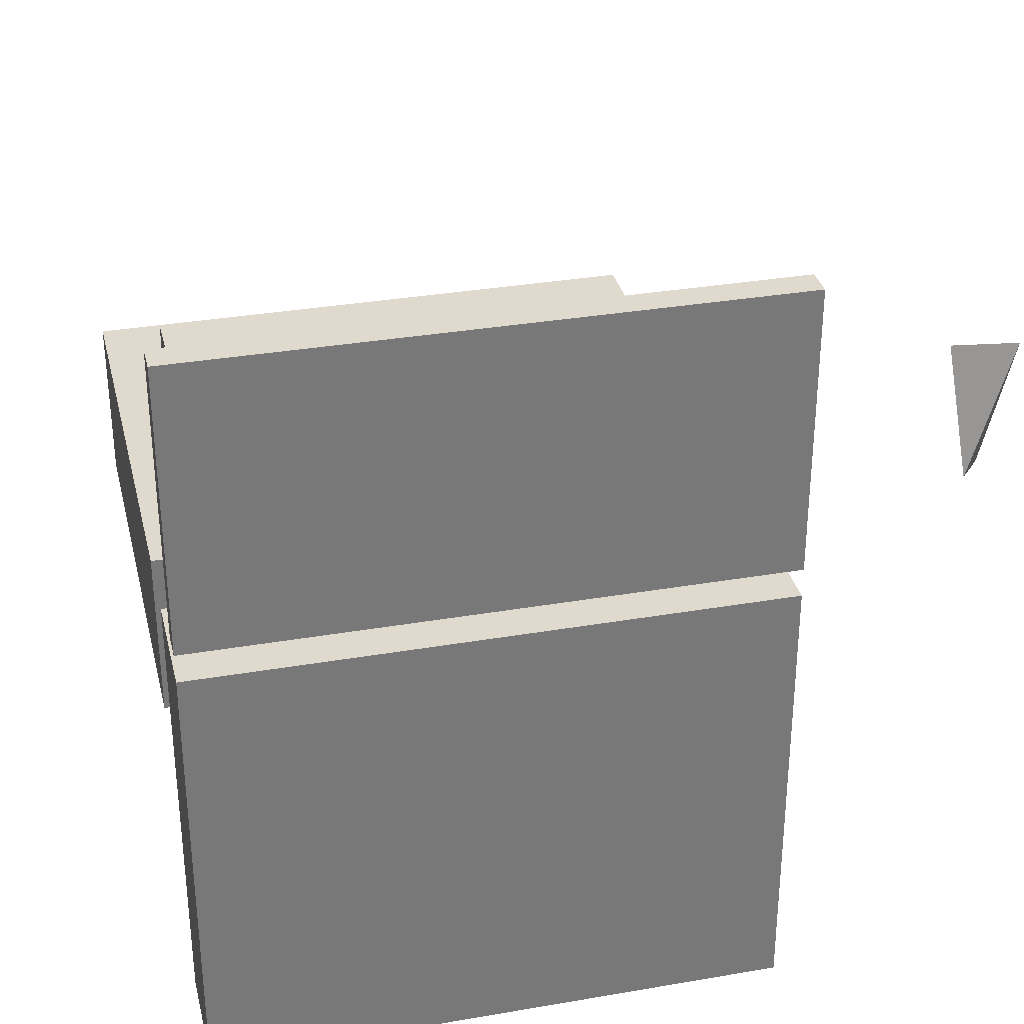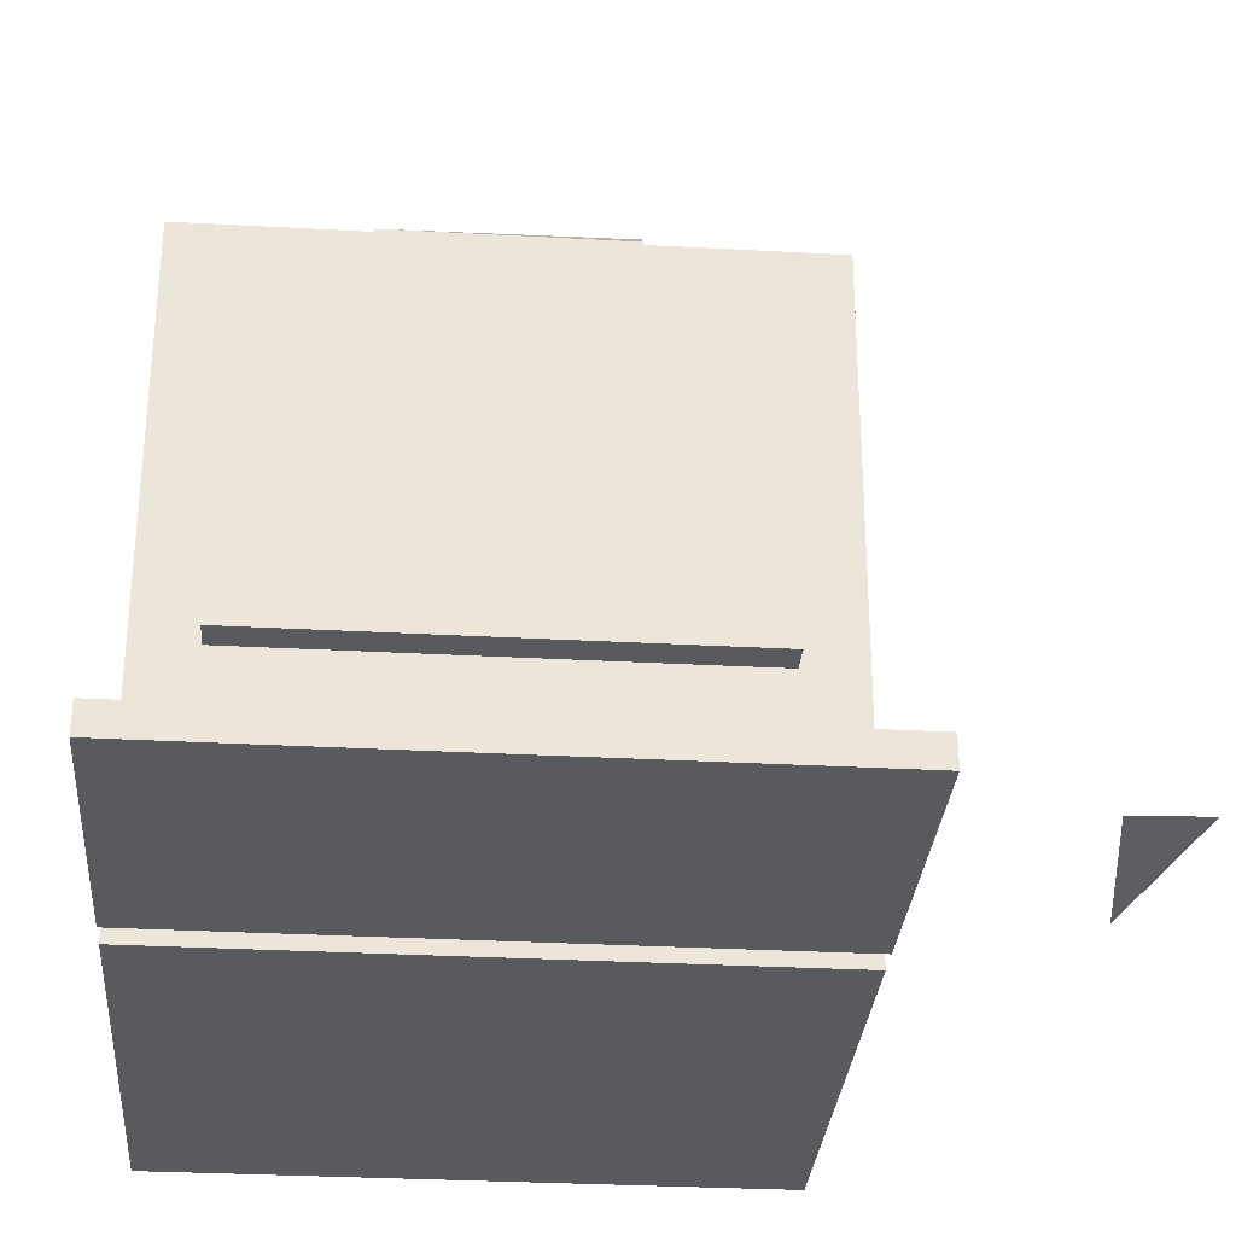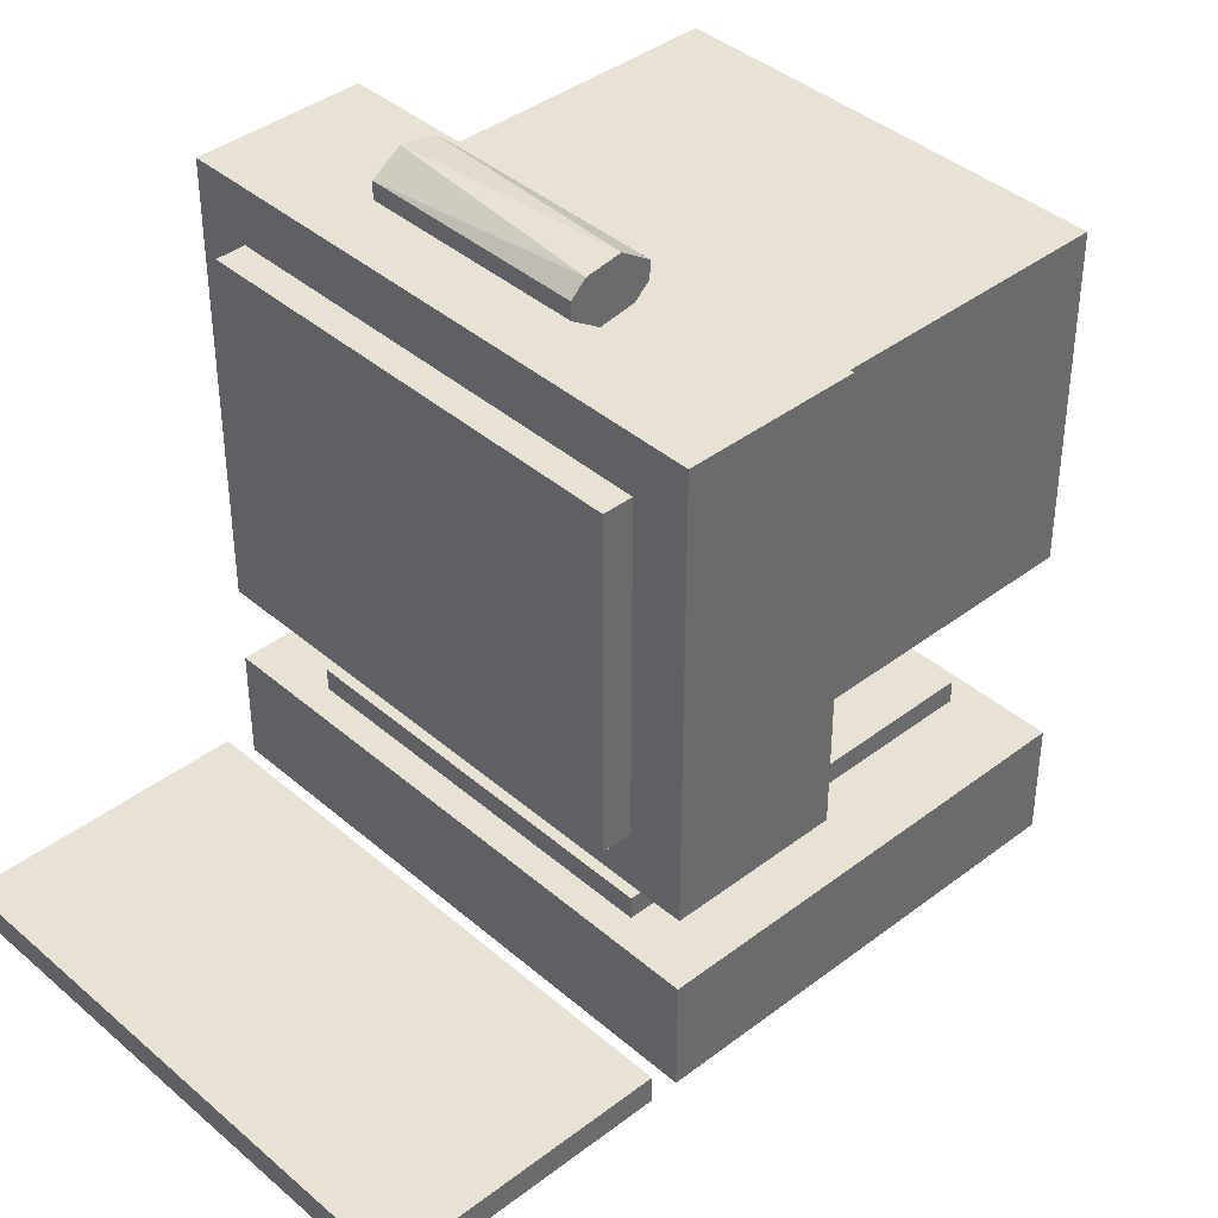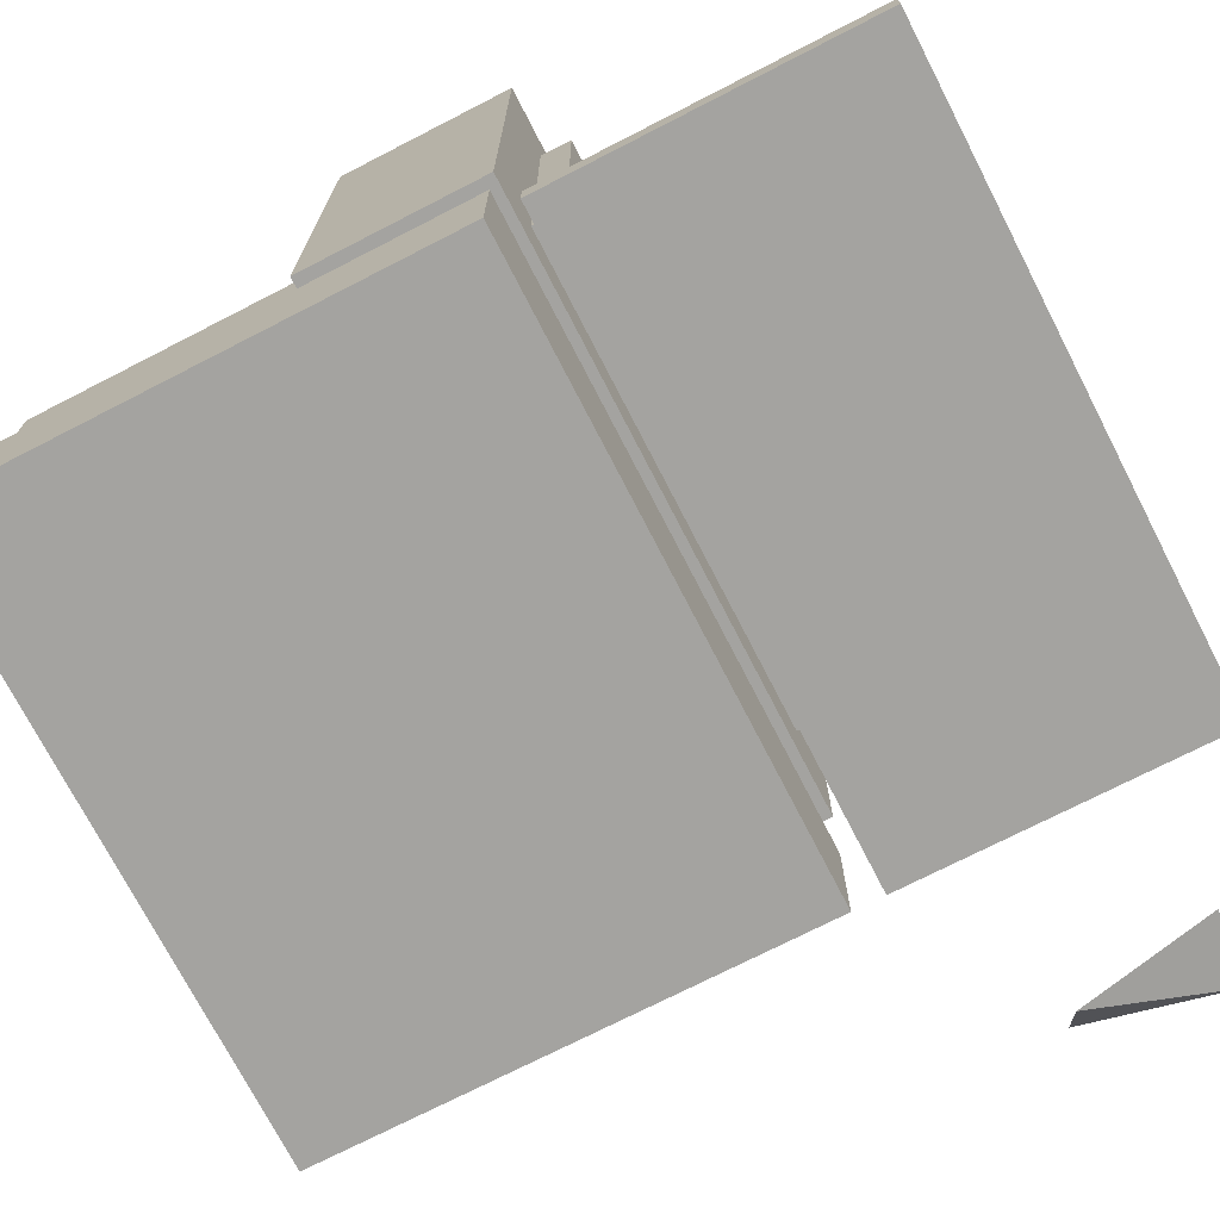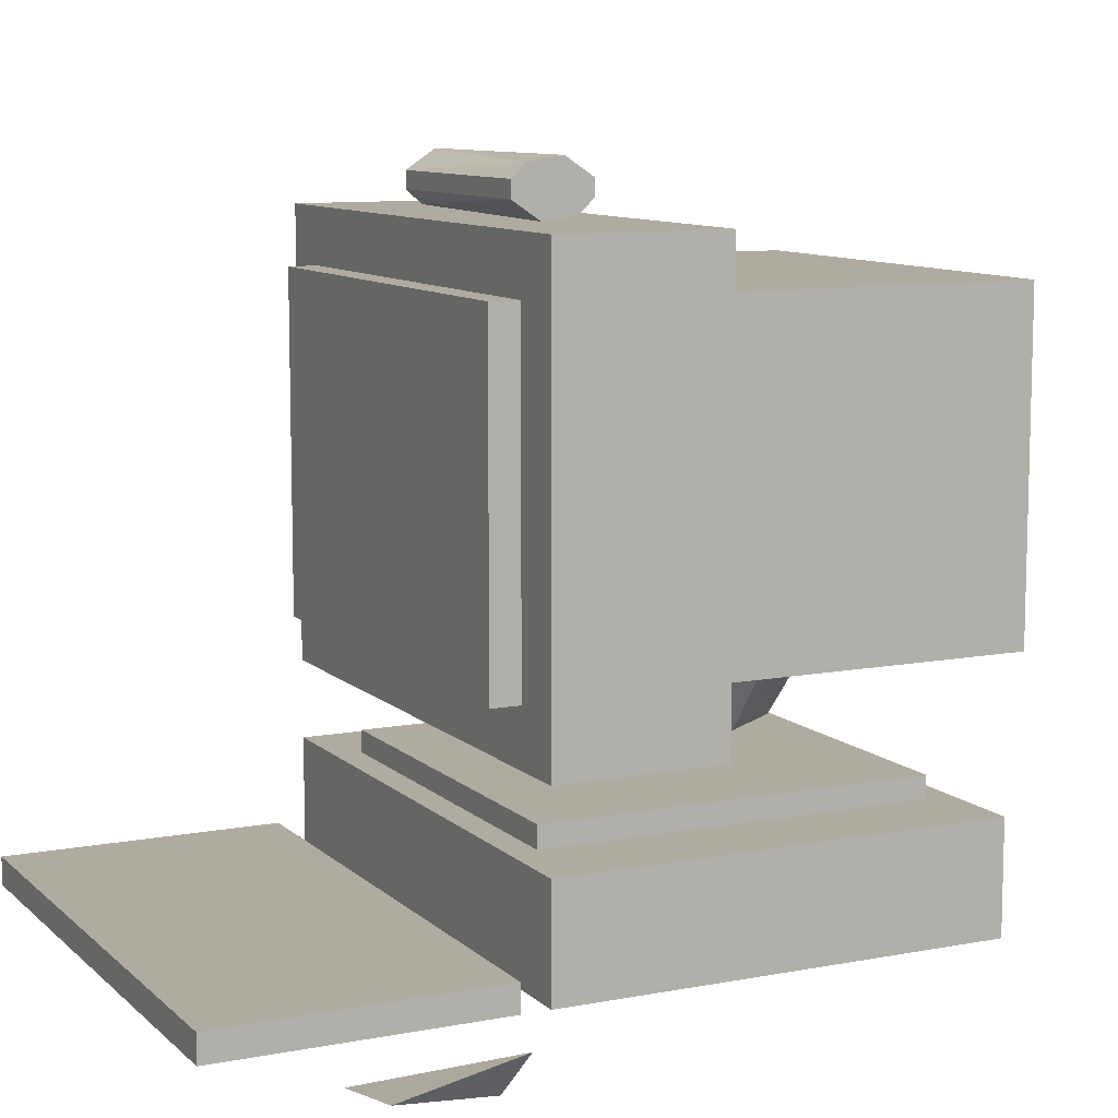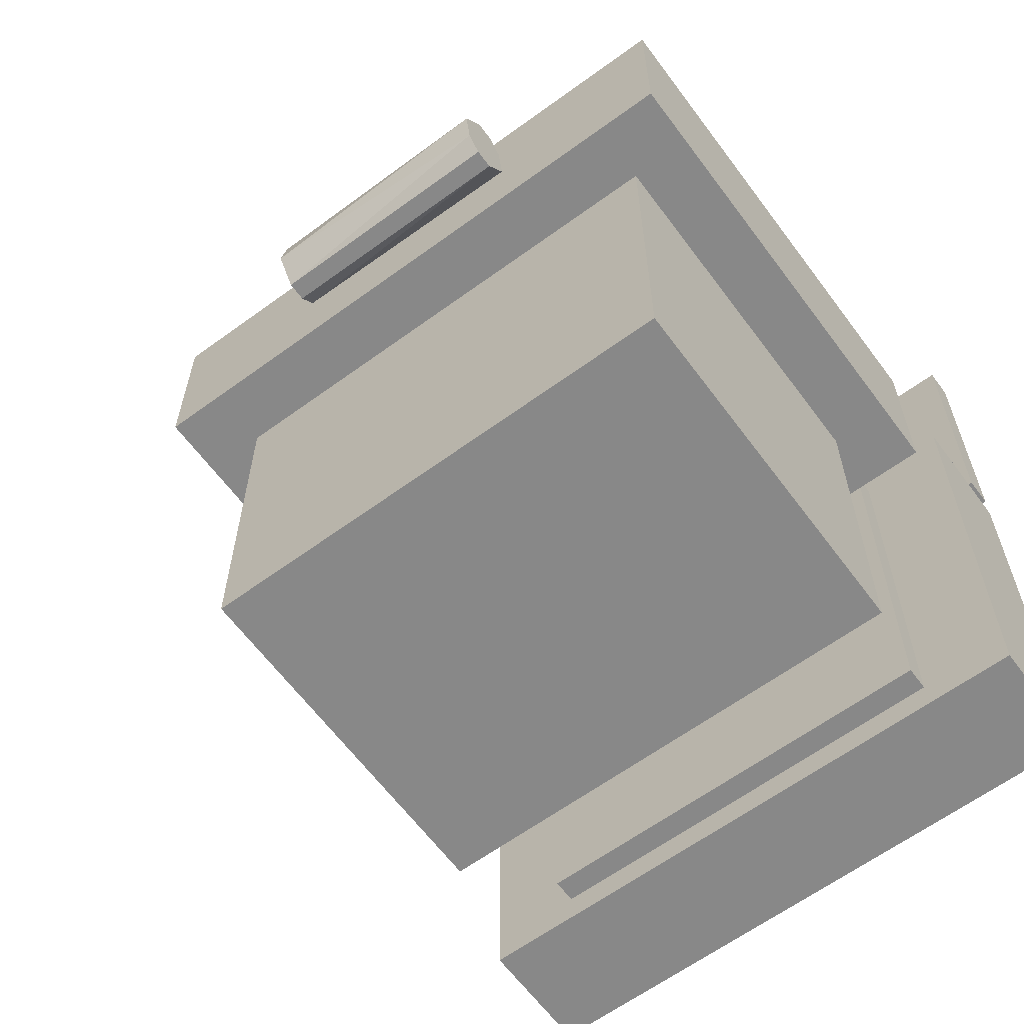
<metadata>
{"format":"obj","ext":"obj","renderer":"f3d","projection":"perspective","resolution":1024,"background":"white","views":[{"elev":32.8,"azim":-13.4,"up":"+Z"},{"elev":-30.5,"azim":-4.6,"up":"+Y"},{"elev":40.0,"azim":46.7,"up":"+Y"},{"elev":-72.9,"azim":-62.8,"up":"+Y"},{"elev":9.8,"azim":63.8,"up":"+Y"},{"elev":-62.8,"azim":-143.5,"up":"+Z"}]}
</metadata>
<code>
v -0.346 -0.404 -0.274
v 0.3436 -0.404 -0.274
v 0.3436 -0.266 -0.274
v -0.346 -0.266 -0.274
v -0.346 -0.404 0.2778
v 0.3436 -0.404 0.2778
v 0.3436 -0.266 0.2778
v -0.346 -0.266 0.2778
v -0.2426 -0.266 -0.2395
v 0.2402 -0.266 -0.2395
v 0.2402 -0.2385 -0.2395
v -0.2426 -0.2385 -0.2395
v -0.2426 -0.266 0.2433
v 0.2402 -0.266 0.2433
v 0.2402 -0.2385 0.2433
v -0.2426 -0.2385 0.2433
v -0.009981 0.1613 -0.04178
v 0.009375 0.1564 0.05892
v -0.001218 0.122 0.1235
v -0.0727 0.122 0.1003
v -0.09793 0.1377 0.03271
v 0.07026 0.122 -0.09649
v 0.09549 0.1377 -0.02891
v 0.1144 0.122 0.03948
v 0.07026 0.122 0.1003
v -0.001218 0.07625 0.1693
v -0.0996 0.07625 0.1373
v -0.1604 0.07625 0.05362
v -0.1478 0.09597 -0.04452
v -0.09251 0.09596 -0.1218
v -0.002367 0.09597 -0.1518
v 0.09717 0.07625 -0.1335
v 0.158 0.07625 -0.04983
v 0.158 0.07625 0.05362
v 0.09717 0.07625 0.1373
v -0.001218 0.01857 0.1987
v -0.1169 0.01857 0.1611
v -0.1884 0.01857 0.0627
v -0.1884 0.01857 -0.05891
v -0.1169 0.01857 -0.1573
v -0.001218 0.01857 -0.1949
v 0.1144 0.01857 -0.1573
v 0.1859 0.01857 -0.05891
v 0.1859 0.01857 0.0627
v 0.1144 0.01857 0.1611
v -0.001218 -0.04536 0.2088
v -0.1228 -0.04536 0.1693
v -0.198 -0.04536 0.06583
v -0.198 -0.04536 -0.06204
v -0.1228 -0.04536 -0.1655
v -0.001218 -0.04536 -0.205
v 0.1204 -0.04536 -0.1655
v 0.1956 -0.04536 -0.06204
v 0.1956 -0.04536 0.06583
v 0.1204 -0.04536 0.1693
v -0.001218 -0.1093 0.1987
v -0.1169 -0.1093 0.1611
v -0.1884 -0.1093 0.0627
v -0.1884 -0.1093 -0.05891
v -0.1169 -0.1093 -0.1573
v -0.001218 -0.1093 -0.1949
v 0.1144 -0.1093 -0.1573
v 0.1859 -0.1093 -0.05891
v 0.1859 -0.1093 0.0627
v 0.1144 -0.1093 0.1611
v -0.001218 -0.167 0.1693
v -0.0996 -0.167 0.1373
v -0.1604 -0.167 -0.04983
v -0.0996 -0.167 -0.1335
v 0.158 -0.167 0.05362
v 0.09717 -0.167 0.1373
v -0.001218 -0.2127 0.1235
v -0.0727 -0.2127 0.1003
v -0.1478 -0.1867 0.04831
v -0.09793 -0.2284 -0.02891
v -0.0727 -0.2127 -0.09649
v -6.811e-05 -0.1867 -0.1518
v 0.09007 -0.1867 -0.1218
v 0.1453 -0.1867 -0.04452
v 0.09549 -0.2284 0.03271
v 0.07026 -0.2127 0.1003
v -0.01181 -0.2472 0.05892
v 0.007546 -0.2521 -0.04178
v -0.346 -0.1695 0.07086
v 0.3436 -0.1695 0.07086
v 0.3436 0.3822 0.07086
v -0.346 0.3822 0.07086
v -0.346 -0.1695 0.2778
v 0.3436 -0.1695 0.2778
v 0.3436 0.3822 0.2778
v -0.346 0.3822 0.2778
v -0.2771 -0.1005 0.245
v 0.2746 -0.1005 0.245
v 0.2746 0.3133 0.245
v -0.2771 0.3133 0.245
v -0.2771 -0.1005 0.314
v 0.2746 -0.1005 0.314
v 0.2746 0.3133 0.314
v -0.2771 0.3133 0.314
v -0.2771 -0.1005 -0.3429
v 0.2746 -0.1005 -0.3429
v 0.2746 0.3133 -0.3429
v -0.2771 0.3133 -0.3429
v -0.2771 -0.1005 0.07086
v 0.2746 -0.1005 0.07086
v 0.2746 0.3133 0.07086
v -0.2771 0.3133 0.07086
v -0.346 -0.404 0.3122
v 0.3436 -0.404 0.3122
v 0.3436 -0.3695 0.3122
v -0.346 -0.3695 0.3122
v -0.346 -0.404 0.6571
v 0.3436 -0.404 0.6571
v 0.3436 -0.3695 0.6571
v -0.346 -0.3695 0.6571
v 0.5507 -0.3643 0.3984
v 0.4943 -0.3907 0.5653
v 0.5143 -0.4162 0.4146
v 0.578 -0.382 0.5534
v -0.1391 0.4513 0.1876
v 0.1367 0.4446 0.2047
v -0.1391 0.4274 0.2235
v 0.1367 0.4274 0.2235
v -0.1391 0.4061 0.2235
v 0.1367 0.4061 0.2235
v -0.1391 0.3888 0.2047
v 0.1367 0.3821 0.1876
v -0.1391 0.3821 0.161
v 0.1367 0.3888 0.1439
v -0.1391 0.4061 0.1251
v 0.1367 0.4061 0.1251
v -0.1391 0.4274 0.1251
v 0.1367 0.4274 0.1251
v -0.1391 0.4446 0.1439
v 0.1367 0.4513 0.161
f 1 4 2
f 2 4 3
f 1 6 5
f 1 2 6
f 1 5 4
f 4 5 8
f 4 8 7
f 4 7 3
f 2 7 6
f 2 3 7
f 6 8 5
f 6 7 8
f 9 12 10
f 10 12 11
f 9 14 13
f 9 10 14
f 9 13 12
f 12 13 16
f 12 16 15
f 12 15 11
f 10 15 14
f 10 11 15
f 14 16 13
f 14 15 16
f 18 21 17
f 23 18 17
f 19 20 18
f 18 20 21
f 21 29 17
f 29 30 17
f 30 31 17
f 31 22 17
f 17 22 23
f 23 24 18
f 24 25 18
f 25 19 18
f 19 26 20
f 26 27 20
f 20 27 21
f 27 28 21
f 21 28 29
f 31 32 22
f 22 32 23
f 32 33 23
f 23 33 24
f 33 34 24
f 24 34 25
f 34 35 25
f 25 35 19
f 35 26 19
f 26 36 27
f 36 37 27
f 27 37 28
f 37 38 28
f 28 38 29
f 38 39 29
f 29 39 30
f 39 40 30
f 30 40 31
f 40 41 31
f 31 41 32
f 41 42 32
f 32 42 33
f 42 43 33
f 33 43 34
f 43 44 34
f 34 44 35
f 44 45 35
f 35 45 26
f 45 36 26
f 36 46 37
f 46 47 37
f 37 47 38
f 47 48 38
f 38 48 39
f 48 49 39
f 39 49 40
f 49 50 40
f 40 50 41
f 50 51 41
f 41 51 42
f 51 52 42
f 42 52 43
f 52 53 43
f 43 53 44
f 53 54 44
f 44 54 45
f 54 55 45
f 45 55 36
f 55 46 36
f 46 56 47
f 56 57 47
f 47 57 48
f 57 58 48
f 48 58 49
f 58 59 49
f 49 59 50
f 59 60 50
f 50 60 51
f 60 61 51
f 51 61 52
f 61 62 52
f 52 62 53
f 62 63 53
f 53 63 54
f 63 64 54
f 54 64 55
f 64 65 55
f 55 65 46
f 65 56 46
f 56 66 57
f 66 67 57
f 57 67 58
f 67 74 58
f 58 74 59
f 74 68 59
f 59 68 60
f 68 69 60
f 60 69 61
f 69 77 61
f 61 77 62
f 77 78 62
f 62 78 63
f 78 79 63
f 63 79 64
f 79 70 64
f 64 70 65
f 70 71 65
f 65 71 56
f 71 66 56
f 66 72 67
f 72 73 67
f 67 73 74
f 74 75 68
f 68 75 69
f 75 76 69
f 69 76 77
f 79 80 70
f 70 80 71
f 80 81 71
f 71 81 66
f 81 72 66
f 72 82 73
f 73 82 74
f 82 75 74
f 75 83 76
f 76 83 77
f 77 83 78
f 78 83 79
f 83 80 79
f 80 82 81
f 81 82 72
f 82 83 75
f 80 83 82
f 84 87 85
f 85 87 86
f 84 89 88
f 84 85 89
f 84 88 87
f 87 88 91
f 87 91 90
f 87 90 86
f 85 90 89
f 85 86 90
f 89 91 88
f 89 90 91
f 92 95 93
f 93 95 94
f 92 97 96
f 92 93 97
f 92 96 95
f 95 96 99
f 95 99 98
f 95 98 94
f 93 98 97
f 93 94 98
f 97 99 96
f 97 98 99
f 100 103 101
f 101 103 102
f 100 105 104
f 100 101 105
f 100 104 103
f 103 104 107
f 103 107 106
f 103 106 102
f 101 106 105
f 101 102 106
f 105 107 104
f 105 106 107
f 100 103 101
f 101 103 102
f 100 105 104
f 100 101 105
f 100 104 103
f 103 104 107
f 103 107 106
f 103 106 102
f 101 106 105
f 101 102 106
f 105 107 104
f 105 106 107
f 100 103 101
f 101 103 102
f 100 105 104
f 100 101 105
f 100 104 103
f 103 104 107
f 103 107 106
f 103 106 102
f 101 106 105
f 101 102 106
f 105 107 104
f 105 106 107
f 100 103 101
f 101 103 102
f 100 105 104
f 100 101 105
f 100 104 103
f 103 104 107
f 103 107 106
f 103 106 102
f 101 106 105
f 101 102 106
f 105 107 104
f 105 106 107
f 18 21 17
f 23 18 17
f 19 20 18
f 18 20 21
f 21 29 17
f 29 30 17
f 30 31 17
f 31 22 17
f 17 22 23
f 23 24 18
f 24 25 18
f 25 19 18
f 19 26 20
f 26 27 20
f 20 27 21
f 27 28 21
f 21 28 29
f 31 32 22
f 22 32 23
f 32 33 23
f 23 33 24
f 33 34 24
f 24 34 25
f 34 35 25
f 25 35 19
f 35 26 19
f 26 36 27
f 36 37 27
f 27 37 28
f 37 38 28
f 28 38 29
f 38 39 29
f 29 39 30
f 39 40 30
f 30 40 31
f 40 41 31
f 31 41 32
f 41 42 32
f 32 42 33
f 42 43 33
f 33 43 34
f 43 44 34
f 34 44 35
f 44 45 35
f 35 45 26
f 45 36 26
f 36 46 37
f 46 47 37
f 37 47 38
f 47 48 38
f 38 48 39
f 48 49 39
f 39 49 40
f 49 50 40
f 40 50 41
f 50 51 41
f 41 51 42
f 51 52 42
f 42 52 43
f 52 53 43
f 43 53 44
f 53 54 44
f 44 54 45
f 54 55 45
f 45 55 36
f 55 46 36
f 46 56 47
f 56 57 47
f 47 57 48
f 57 58 48
f 48 58 49
f 58 59 49
f 49 59 50
f 59 60 50
f 50 60 51
f 60 61 51
f 51 61 52
f 61 62 52
f 52 62 53
f 62 63 53
f 53 63 54
f 63 64 54
f 54 64 55
f 64 65 55
f 55 65 46
f 65 56 46
f 56 66 57
f 66 67 57
f 57 67 58
f 67 74 58
f 58 74 59
f 74 68 59
f 59 68 60
f 68 69 60
f 60 69 61
f 69 77 61
f 61 77 62
f 77 78 62
f 62 78 63
f 78 79 63
f 63 79 64
f 79 70 64
f 64 70 65
f 70 71 65
f 65 71 56
f 71 66 56
f 66 72 67
f 72 73 67
f 67 73 74
f 74 75 68
f 68 75 69
f 75 76 69
f 69 76 77
f 79 80 70
f 70 80 71
f 80 81 71
f 71 81 66
f 81 72 66
f 72 82 73
f 73 82 74
f 82 75 74
f 75 83 76
f 76 83 77
f 77 83 78
f 78 83 79
f 83 80 79
f 80 82 81
f 81 82 72
f 82 83 75
f 80 83 82
f 108 111 109
f 109 111 110
f 108 113 112
f 108 109 113
f 108 112 111
f 111 112 115
f 111 115 114
f 111 114 110
f 109 114 113
f 109 110 114
f 113 115 112
f 113 114 115
f 119 117 116
f 117 118 116
f 116 118 119
f 119 118 117
f 120 121 135
f 127 135 121
f 120 122 121
f 122 123 121
f 127 121 123
f 128 122 120
f 122 124 123
f 124 125 123
f 127 123 125
f 128 124 122
f 124 126 125
f 126 127 125
f 128 126 124
f 126 128 127
f 128 129 127
f 128 130 129
f 130 131 129
f 127 129 131
f 130 132 131
f 132 133 131
f 127 131 133
f 128 132 130
f 132 134 133
f 134 135 133
f 127 133 135
f 128 134 132
f 134 120 135
f 128 120 134

</code>
